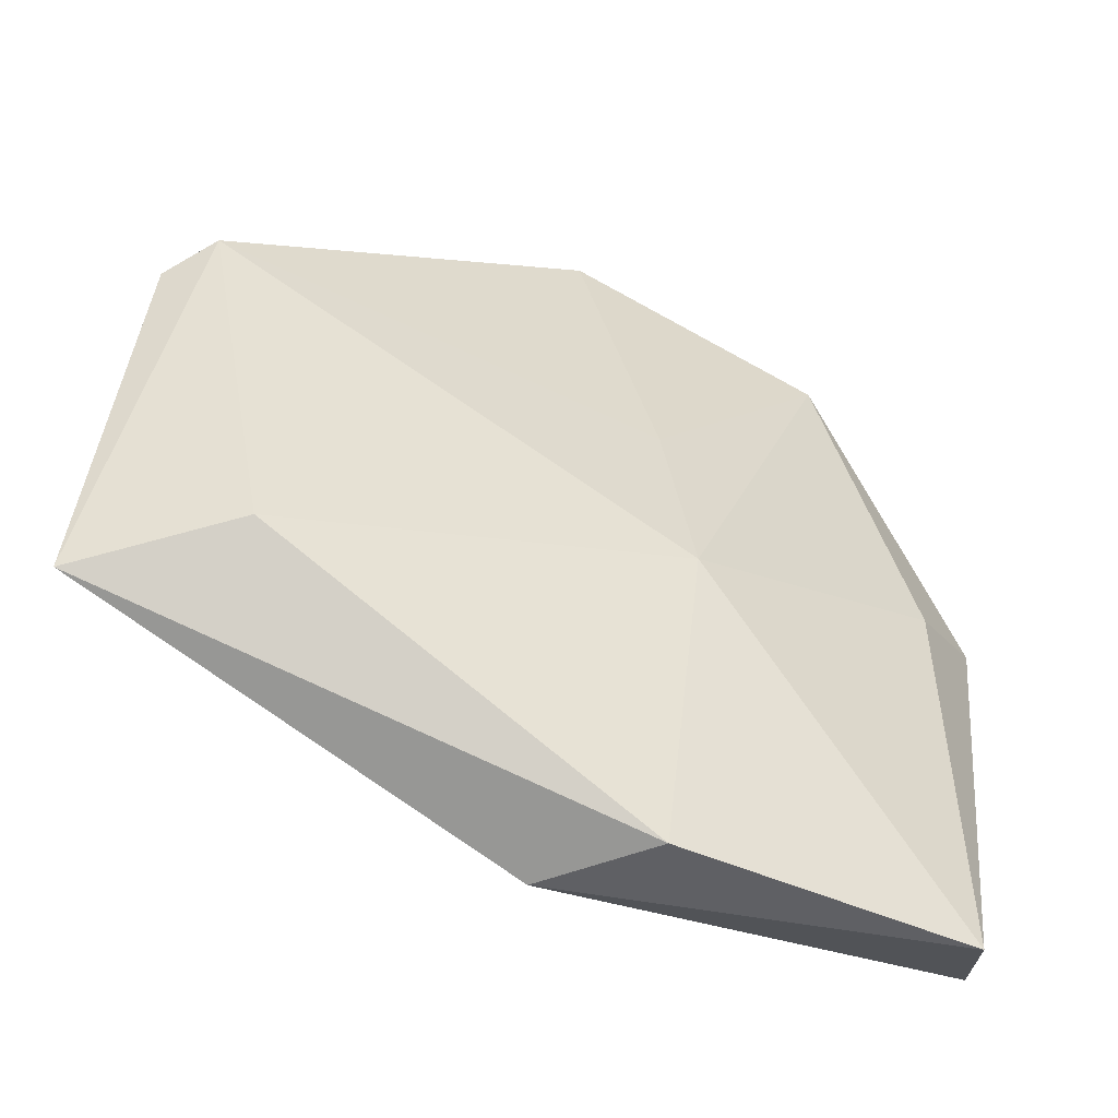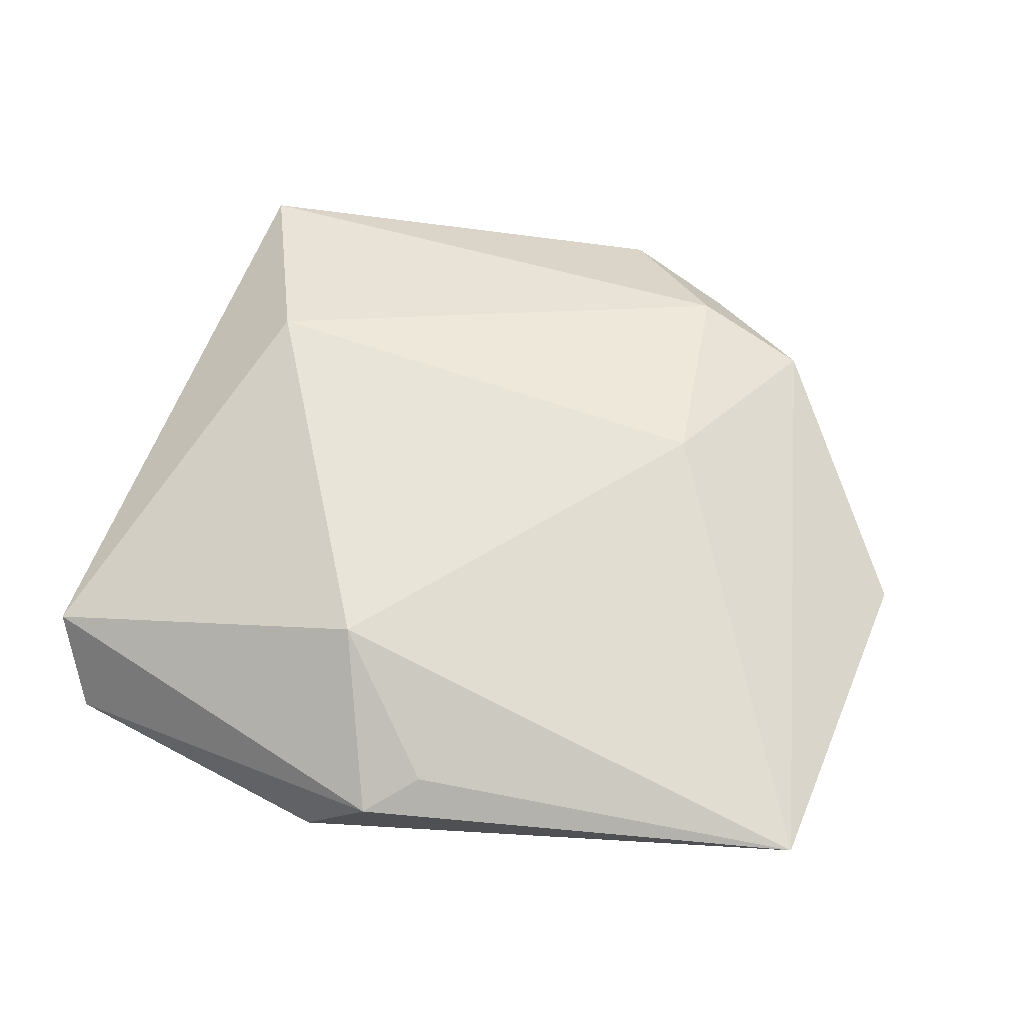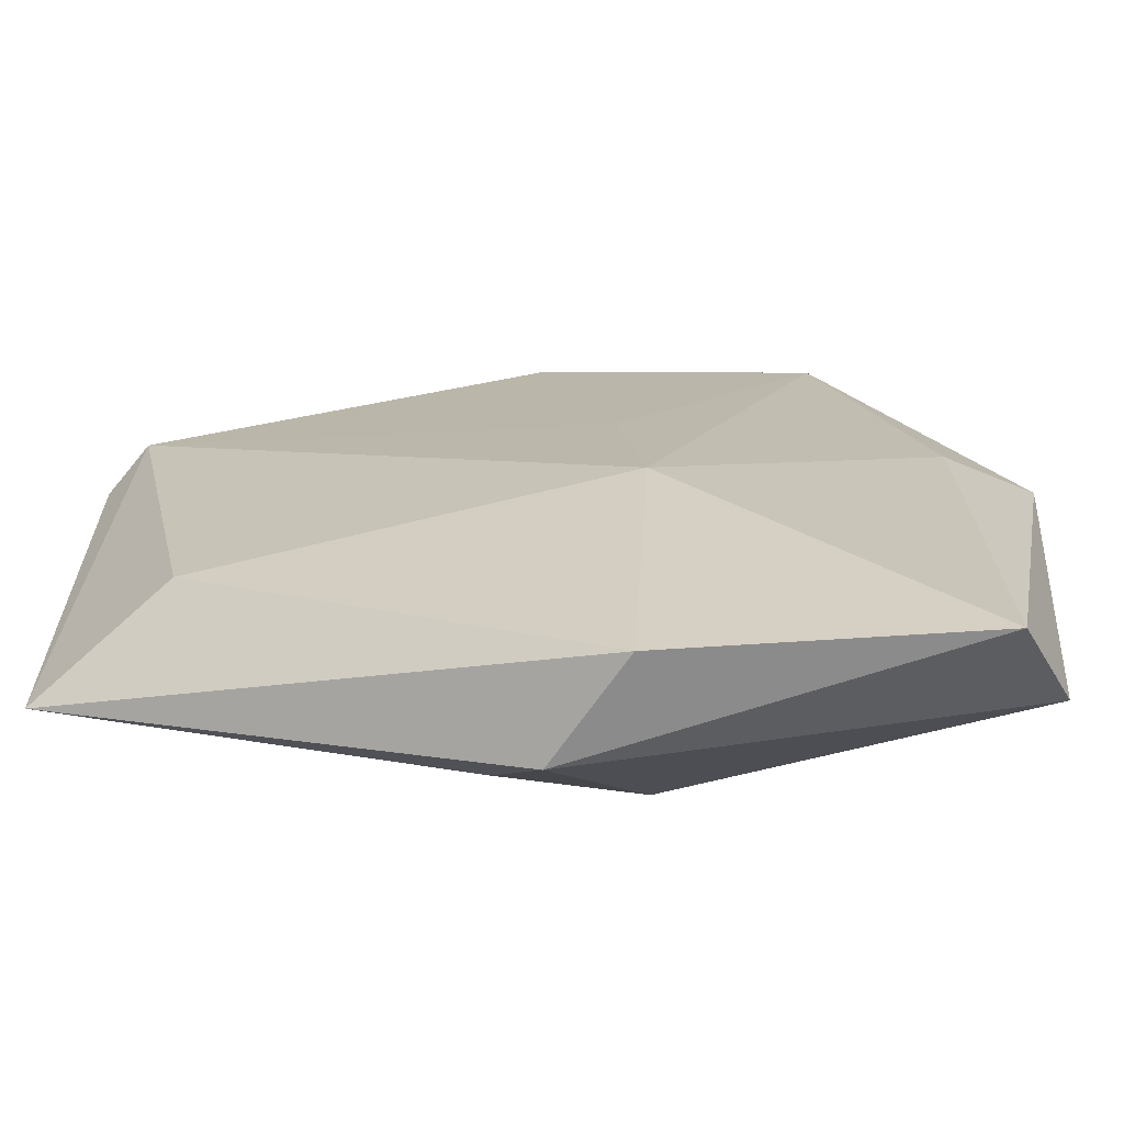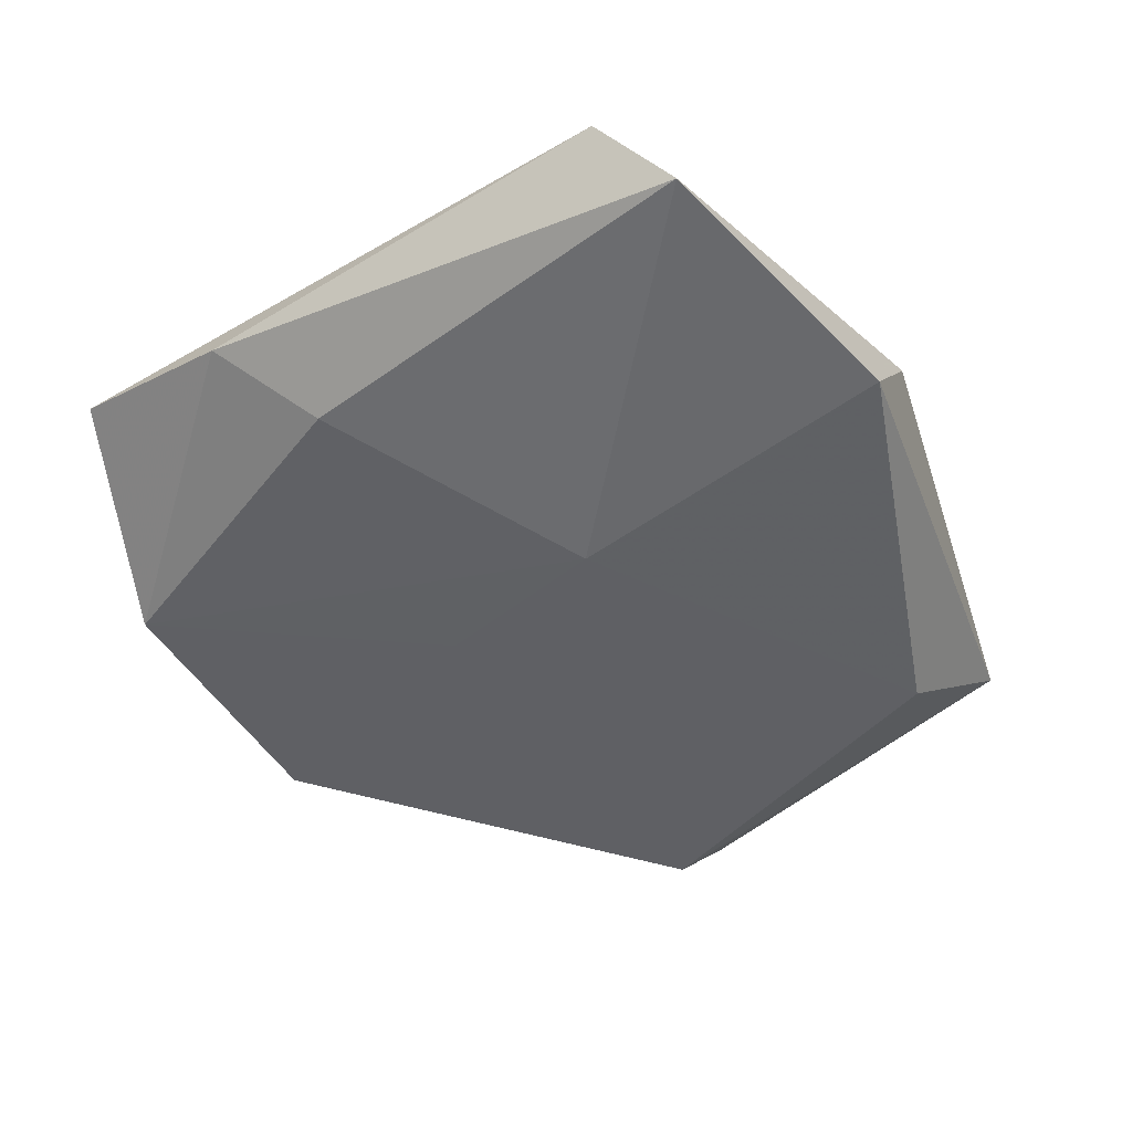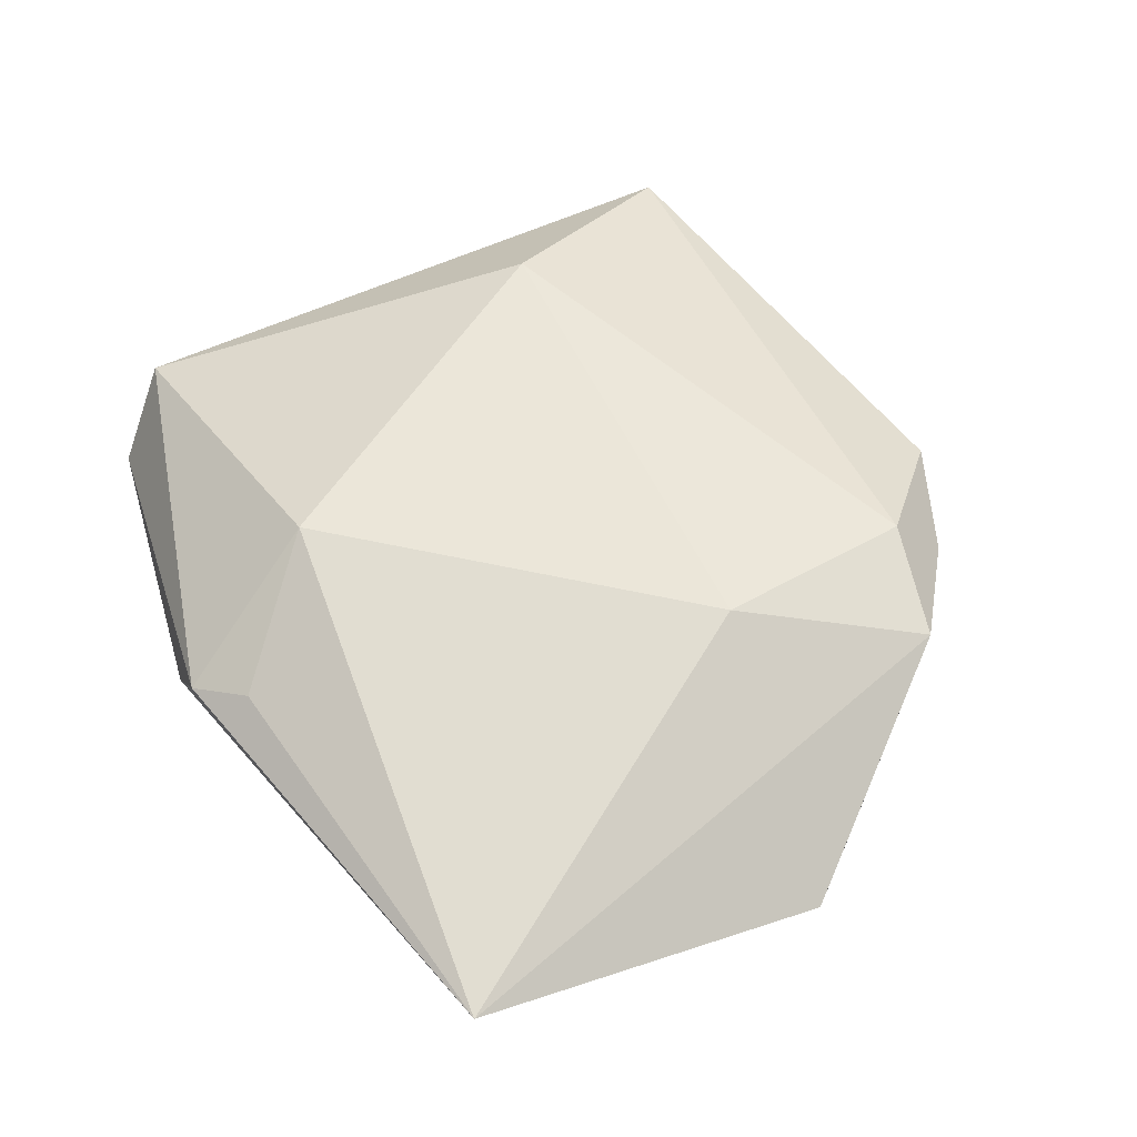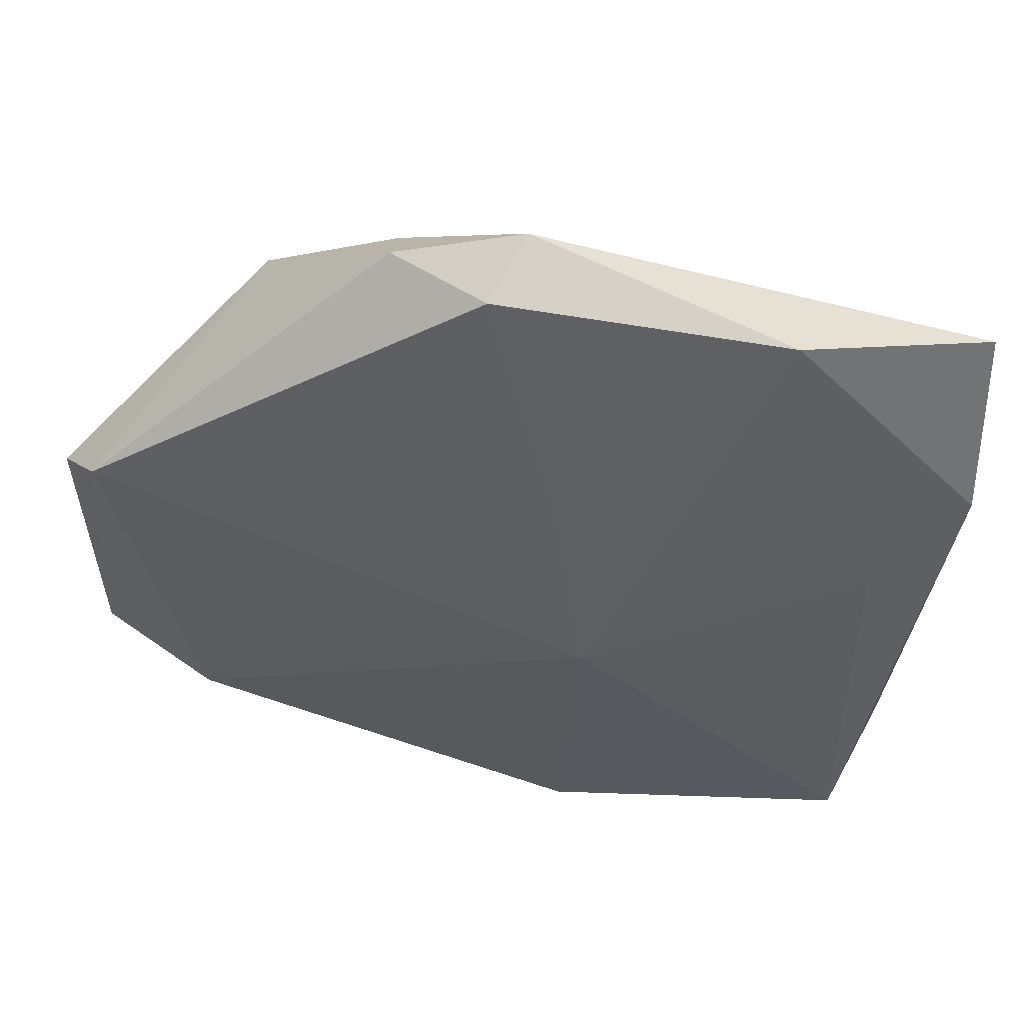
<metadata>
{"format":"obj","ext":"obj","renderer":"f3d","projection":"perspective","resolution":1024,"background":"white","views":[{"elev":-52.4,"azim":151.0,"up":"+Y"},{"elev":61.4,"azim":25.0,"up":"+Z"},{"elev":-70.4,"azim":-178.9,"up":"+Y"},{"elev":-48.6,"azim":-52.5,"up":"+Z"},{"elev":58.0,"azim":69.6,"up":"+Z"},{"elev":52.8,"azim":-176.5,"up":"+Y"}]}
</metadata>
<code>
v -0.004193 -0.02499 0.01246
v 0.005051 0.04288 -0.007208
v -0.004646 -0.006447 -0.01164
v -0.03873 -0.03312 0.0007953
v -0.02319 0.03901 -0.007598
v 0.009421 -0.03531 0.005677
v -0.04285 0.02972 0.002756
v -0.002152 0.01296 -0.01002
v -0.00258 -0.04118 -0.007463
v 0.04809 0.013 -0.003719
v 0.01461 0.03556 0.007327
v 0.004906 -0.04046 0.002967
v 0.001711 0.0456 -0.0009755
v 0.04974 -0.02472 0.003375
v -0.0431 0.01112 -0.002713
v 0.02701 0.03403 0.005058
v -0.02988 0.00894 0.01186
v 0.01454 0.04166 -0.0003315
v 0.04438 0.01621 -0.007725
v -0.03326 0.005074 -0.0085
v 0.03667 -0.0213 -0.007219
v 0.02023 0.01365 0.01134
v -0.03383 -0.03904 -0.007995
f 19 14 21
f 19 2 18
f 21 14 9
f 16 19 18
f 16 22 14
f 12 4 23
f 23 9 12
f 12 9 14
f 18 2 13
f 2 5 13
f 20 5 3
f 3 23 20
f 3 19 21
f 3 9 23
f 21 9 3
f 7 4 17
f 7 13 5
f 14 22 1
f 1 22 17
f 4 12 1
f 17 4 1
f 14 19 10
f 10 16 14
f 19 16 10
f 11 16 18
f 18 13 11
f 17 22 11
f 22 16 11
f 11 7 17
f 13 7 11
f 8 5 2
f 8 3 5
f 2 19 8
f 19 3 8
f 15 5 20
f 15 7 5
f 20 23 15
f 23 4 15
f 4 7 15
f 6 12 14
f 14 1 6
f 6 1 12

</code>
